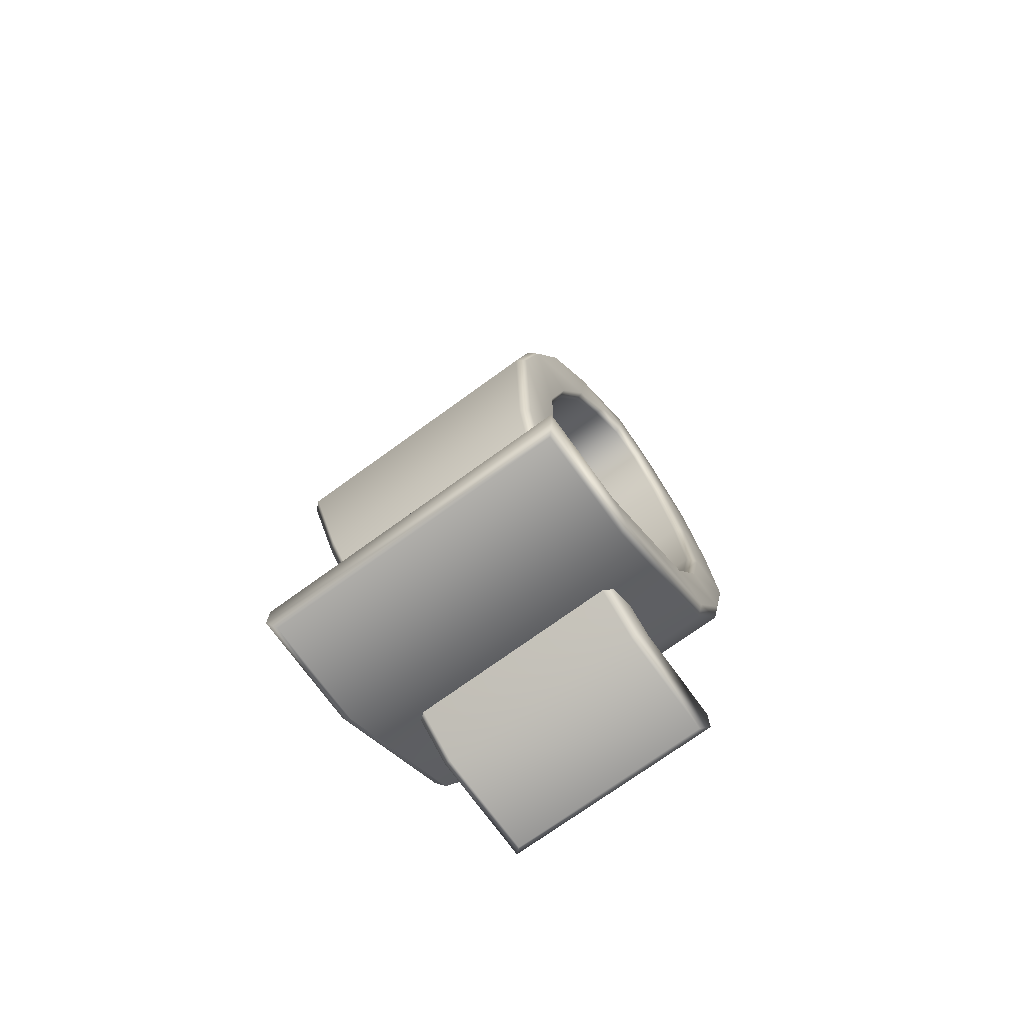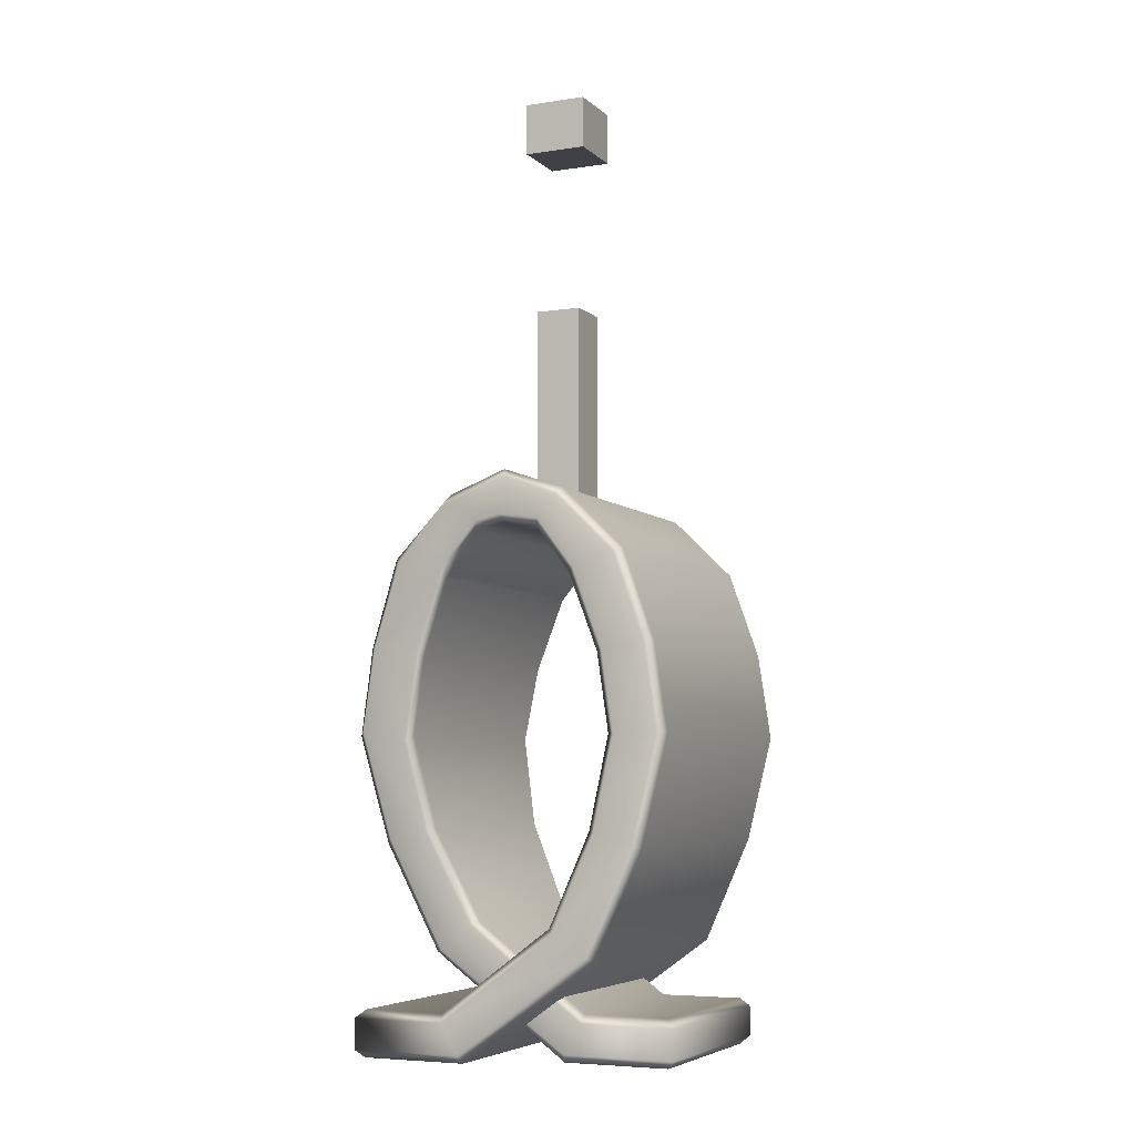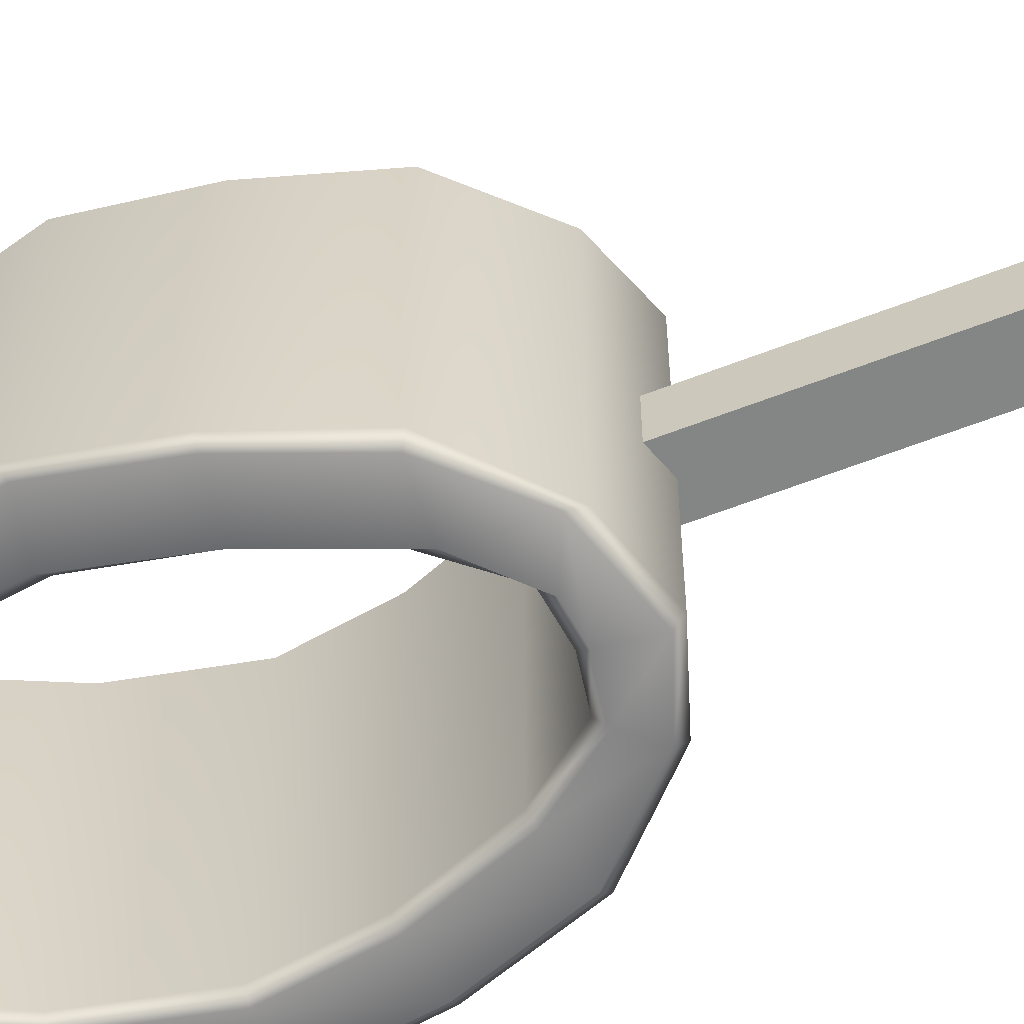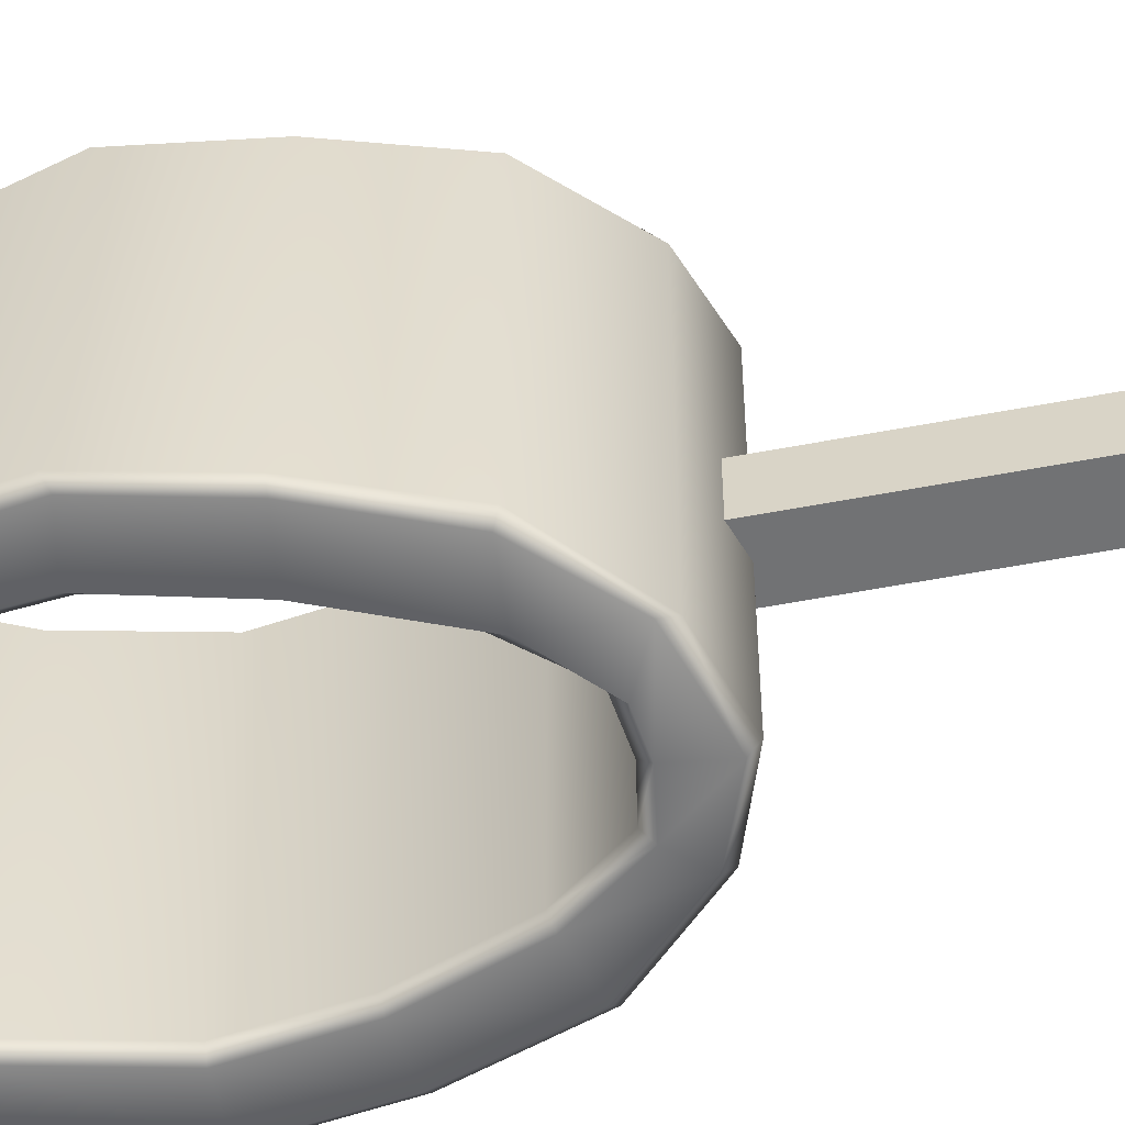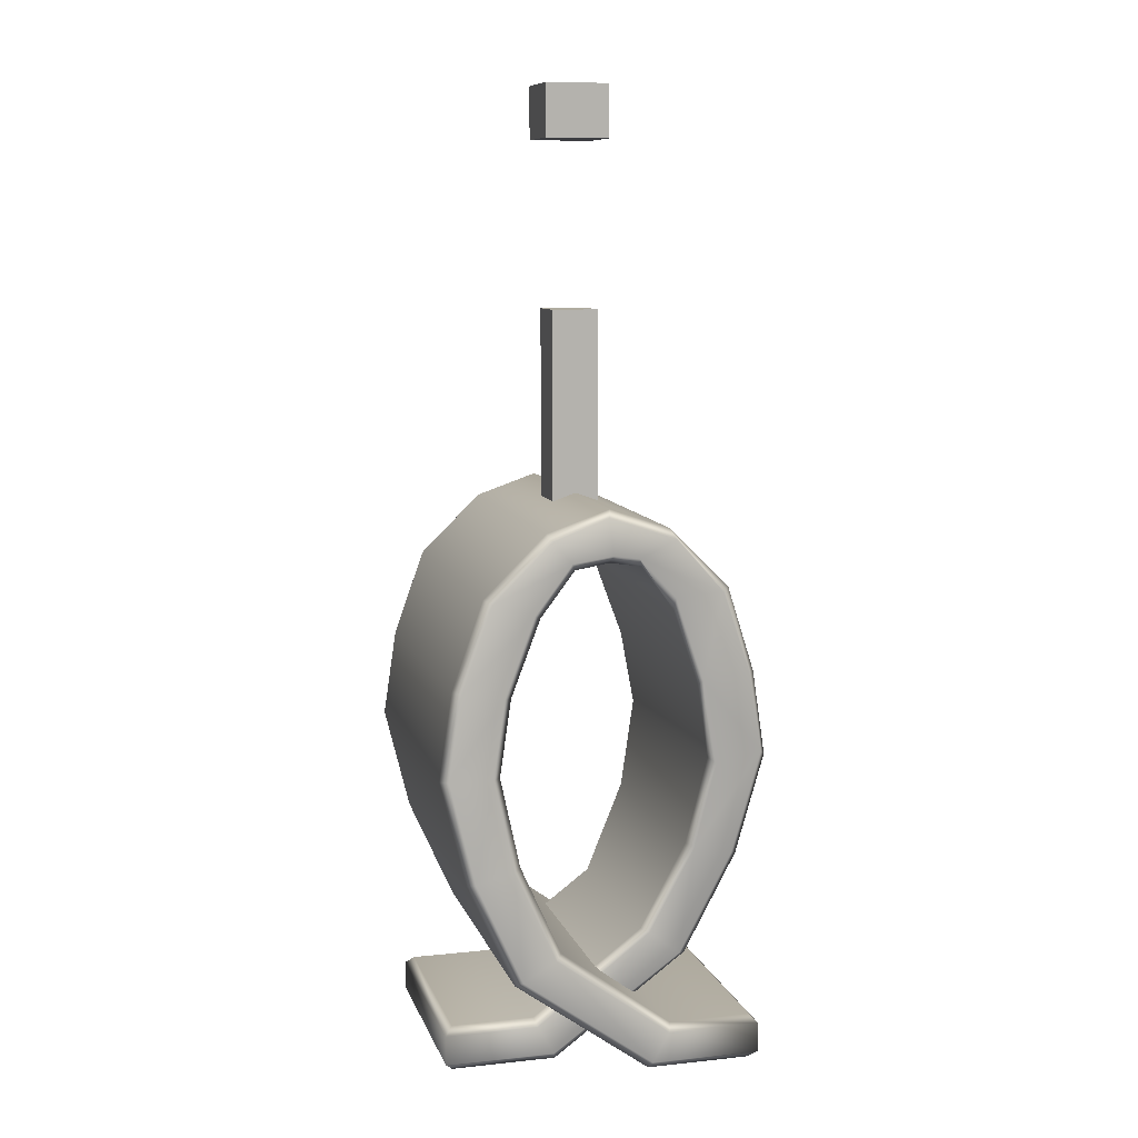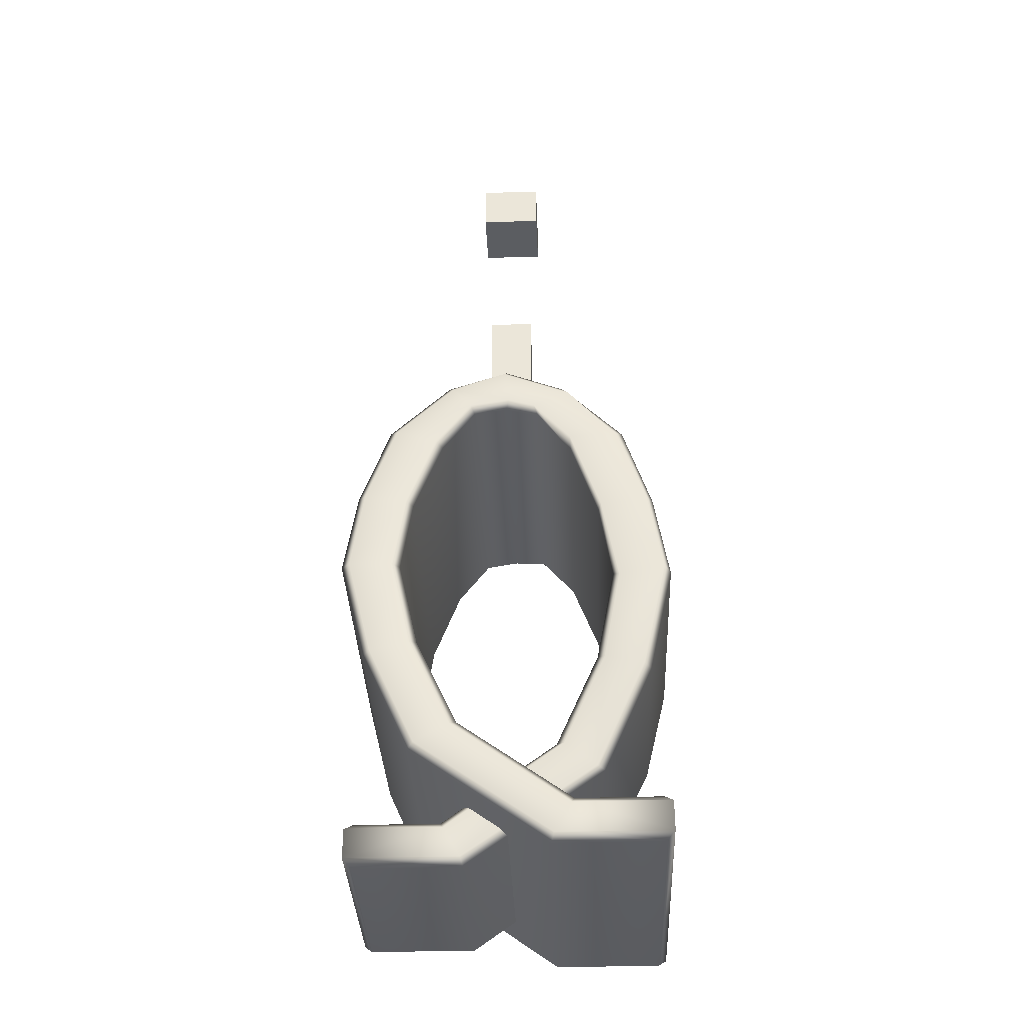
<metadata>
{"format":"obj","ext":"obj","renderer":"f3d","projection":"perspective","resolution":1024,"background":"white","views":[{"elev":-73.9,"azim":125.9,"up":"+Y"},{"elev":-6.0,"azim":-155.6,"up":"+Y"},{"elev":-61.6,"azim":111.6,"up":"+Z"},{"elev":-55.5,"azim":101.4,"up":"+Z"},{"elev":9.6,"azim":-15.2,"up":"+Y"},{"elev":-36.1,"azim":2.3,"up":"+Y"}]}
</metadata>
<code>
v -2.059 46.92 2.059
v 2.059 46.92 2.059
v -2.059 46.92 -2.059
v 2.059 46.92 -2.059
v -2.059 80.43 2.059
v -2.059 80.43 -2.059
v 2.059 80.43 -2.059
v 2.059 80.43 2.059
v -2.824 80.43 2.824
v -2.824 80.43 -2.824
v -2.824 85.06 2.824
v -2.824 85.06 -2.824
v 2.824 85.06 -2.824
v 2.824 80.43 -2.824
v 2.824 80.43 2.824
v 2.824 85.06 2.824
v 3.93 0.6978 13.62
v 3.703 3e-06 12.92
v -7.736 9.163 13.62
v -8.323 8.727 12.92
v 5.635 4.008 12.92
v 5.404 3.311 13.62
v -4.799 10.87 13.62
v -4.206 11.3 12.92
v -14.02 27.27 -13.62
v -14.75 27.24 -12.92
v -8.323 8.727 -12.92
v -7.736 9.163 -13.62
v -9.519 27.24 -12.92
v -10.25 27.22 -13.62
v -4.799 10.87 -13.62
v -4.206 11.3 -12.92
v -10.25 27.22 13.62
v -9.519 27.24 12.92
v -14.75 27.24 12.92
v -14.02 27.27 13.62
v 3.703 3e-06 -12.92
v 3.93 0.6978 -13.62
v 5.404 3.311 -13.62
v 5.635 4.008 -12.92
v -10.89 42.52 12.92
v -10.26 42.15 13.62
v -6.62 41.01 13.62
v -5.981 40.7 12.92
v -5.981 40.7 -12.92
v -6.62 41.01 -13.62
v -10.26 42.15 -13.62
v -10.89 42.52 -12.92
v 13 5e-06 -12.92
v 13.69 0.6978 -13.62
v 13.69 3.311 -13.62
v 13 4.008 -12.92
v 13 4.008 12.92
v 13.69 3.311 13.62
v 13.69 0.6978 13.62
v 13 5e-06 12.92
v -5.443 47.83 12.92
v -5.068 47.22 13.62
v -2.99 44.64 12.92
v -3.379 45.29 13.62
v -3.379 45.29 -13.62
v -2.99 44.64 -12.92
v -5.443 47.83 -12.92
v -5.068 47.22 -13.62
v -3.703 3e-06 8.724
v -3.93 0.6978 9.422
v 7.649 8.913 9.422
v 8.323 8.727 8.724
v -5.404 3.311 9.422
v -5.635 4.008 8.724
v 4.88 11.12 9.422
v 4.206 11.3 8.724
v 14.75 27.24 -11.11
v 14.15 27.65 -11.84
v 8.323 8.727 -8.724
v 7.649 8.913 -9.422
v 10.12 26.83 -11.78
v 9.519 27.24 -11.11
v 4.88 11.12 -9.422
v 4.206 11.3 -8.724
v 9.519 27.24 11.11
v 10.12 26.83 11.78
v 14.15 27.65 11.84
v 14.75 27.24 11.11
v -3.93 0.6978 -9.422
v -3.703 3e-06 -8.724
v -5.635 4.008 -8.724
v -5.404 3.311 -9.422
v 10.26 42.15 12.71
v 10.89 42.52 12.02
v 5.981 40.7 12.02
v 5.974 41.86 12.79
v 5.974 41.86 -12.79
v 5.981 40.7 -12.02
v 10.89 42.52 -12.02
v 10.26 42.15 -12.71
v -13.69 0.6978 -9.422
v -13 3e-06 -8.724
v -13 4.008 -8.724
v -13.69 3.311 -9.422
v -13 4.008 8.724
v -13.69 3.311 9.422
v -13 3e-06 8.724
v -13.69 0.6978 9.422
v 5.897 46.93 13.1
v 5.443 47.83 12.47
v 2.598 45.42 13.23
v 2.99 44.64 12.47
v 2.99 44.64 -12.47
v 2.598 45.42 -13.23
v 5.897 46.93 -13.1
v 5.443 47.83 -12.47
v -0.211 49.03 13.62
v -6e-06 49.7 12.92
v 0 45.15 12.92
v 0.213 45.82 13.62
v 0.213 45.82 -13.62
v 0 45.15 -12.92
v -1.3e-05 49.7 -12.92
v -0.211 49.03 -13.62
v -9.217 34.12 13.62
v -8.533 33.97 12.92
v -8.533 33.97 -12.92
v -9.217 34.12 -13.62
v -12.92 34.71 -13.62
v -13.6 34.88 -12.92
v -13.6 34.88 12.92
v -12.92 34.71 13.62
v 8.672 34.35 12.28
v 8.376 33.97 11.56
v 8.376 33.97 -11.56
v 8.672 34.35 -12.28
v 12.83 34.9 -12.28
v 13.44 34.88 -11.57
v 13.44 34.88 11.57
v 12.83 34.9 12.28
v -7.798 19.27 12.92
v -8.458 19.05 13.62
v -11.81 18.22 13.62
v -12.47 17.99 12.92
v -12.47 17.99 -12.92
v -11.81 18.22 -13.62
v -8.458 19.05 -13.62
v -7.798 19.27 -12.92
v 8.591 18.97 10.6
v 7.955 19.27 9.918
v 7.955 19.27 -9.918
v 8.591 18.97 -10.6
v 11.99 18.28 -10.63
v 12.63 17.99 -9.918
v 12.63 17.99 9.918
v 11.99 18.28 10.63
v -2.059 65.81 2.059
v -2.059 65.81 -2.059
v 2.059 65.81 -2.059
v 2.059 65.81 2.059
f 1 2 156 153
f 154 155 4 3
f 2 4 155 156
f 3 1 153 154
f 10 9 11 12
f 12 13 14 10
f 15 14 13 16
f 9 15 16 11
f 6 5 9 10
f 13 12 11 16
f 7 6 10 14
f 8 7 14 15
f 5 8 15 9
f 17 18 56 55
f 18 17 19 20
f 20 19 139 140
f 21 22 54 53
f 22 21 24 23
f 23 24 137 138
f 125 126 48 47
f 141 142 28 27
f 27 28 38 37
f 123 124 46 45
f 143 144 32 31
f 31 32 40 39
f 121 122 44 43
f 127 128 42 41
f 37 38 50 49
f 39 40 52 51
f 41 42 58 57
f 43 44 59 60
f 45 46 61 62
f 47 48 63 64
f 49 50 55 56
f 51 52 53 54
f 57 58 113 114
f 60 59 115 116
f 62 61 117 118
f 64 63 119 120
f 65 66 104 103
f 66 65 68 67
f 67 68 151 152
f 69 70 101 102
f 70 69 71 72
f 72 71 145 146
f 73 74 133 134
f 149 150 75 76
f 76 75 86 85
f 77 78 131 132
f 147 148 79 80
f 80 79 88 87
f 81 82 129 130
f 83 84 135 136
f 85 86 98 97
f 87 88 100 99
f 89 90 106 105
f 91 92 107 108
f 93 94 109 110
f 95 96 111 112
f 97 98 103 104
f 99 100 102 101
f 105 106 114 113
f 108 107 116 115
f 110 109 118 117
f 112 111 120 119
f 17 22 23 19
f 28 31 39 38
f 50 51 54 55
f 21 40 32 24
f 37 18 20 27
f 19 23 138 139
f 27 20 140 141
f 142 143 31 28
f 24 32 144 137
f 128 121 43 42
f 122 123 45 44
f 124 125 47 46
f 126 127 41 48
f 38 39 51 50
f 40 21 53 52
f 22 17 55 54
f 18 37 49 56
f 42 43 60 58
f 44 45 62 59
f 46 47 64 61
f 48 41 57 63
f 66 67 71 69
f 76 85 88 79
f 97 104 102 100
f 70 72 80 87
f 86 75 68 65
f 67 152 145 71
f 75 150 151 68
f 149 76 79 148
f 72 146 147 80
f 83 136 129 82
f 81 130 131 78
f 77 132 133 74
f 73 134 135 84
f 85 97 100 88
f 87 99 101 70
f 69 102 104 66
f 65 103 98 86
f 89 105 107 92
f 91 108 109 94
f 93 110 111 96
f 95 112 106 90
f 105 113 116 107
f 109 108 115 118
f 111 110 117 120
f 106 112 119 114
f 63 57 114 119
f 61 64 120 117
f 59 62 118 115
f 58 60 116 113
f 33 34 122 121
f 34 29 123 122
f 29 30 124 123
f 30 25 125 124
f 25 26 126 125
f 26 35 127 126
f 35 36 128 127
f 36 33 121 128
f 130 129 92 91
f 131 130 91 94
f 132 131 94 93
f 133 132 93 96
f 134 133 96 95
f 135 134 95 90
f 136 135 90 89
f 129 136 89 92
f 138 137 34 33
f 139 138 33 36
f 140 139 36 35
f 141 140 35 26
f 26 25 142 141
f 25 30 143 142
f 30 29 144 143
f 137 144 29 34
f 146 145 82 81
f 147 146 81 78
f 78 77 148 147
f 74 149 148 77
f 74 73 150 149
f 151 150 73 84
f 152 151 84 83
f 145 152 83 82
f 5 6 7 8
f 153 156 155 154

</code>
